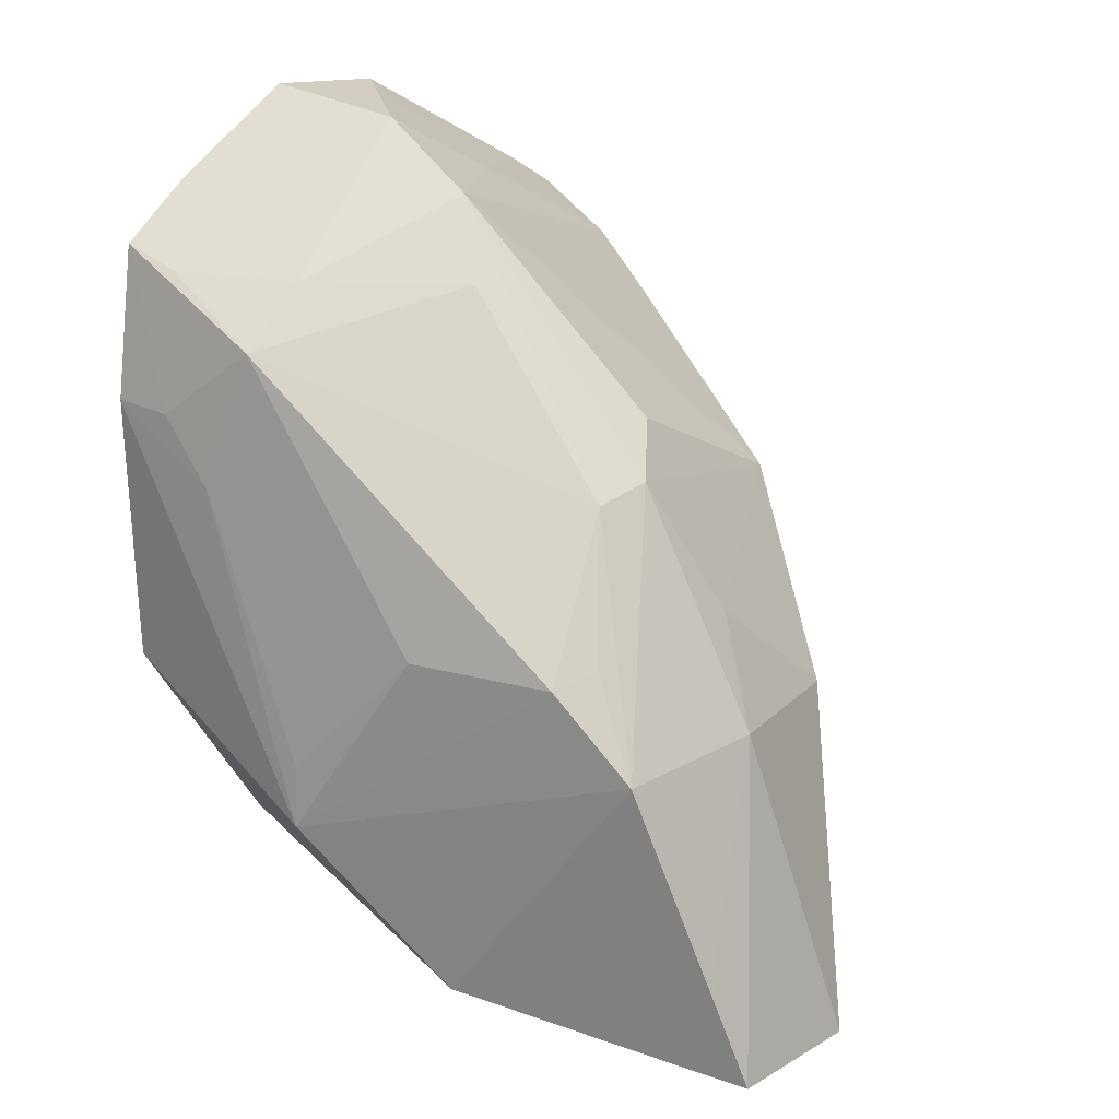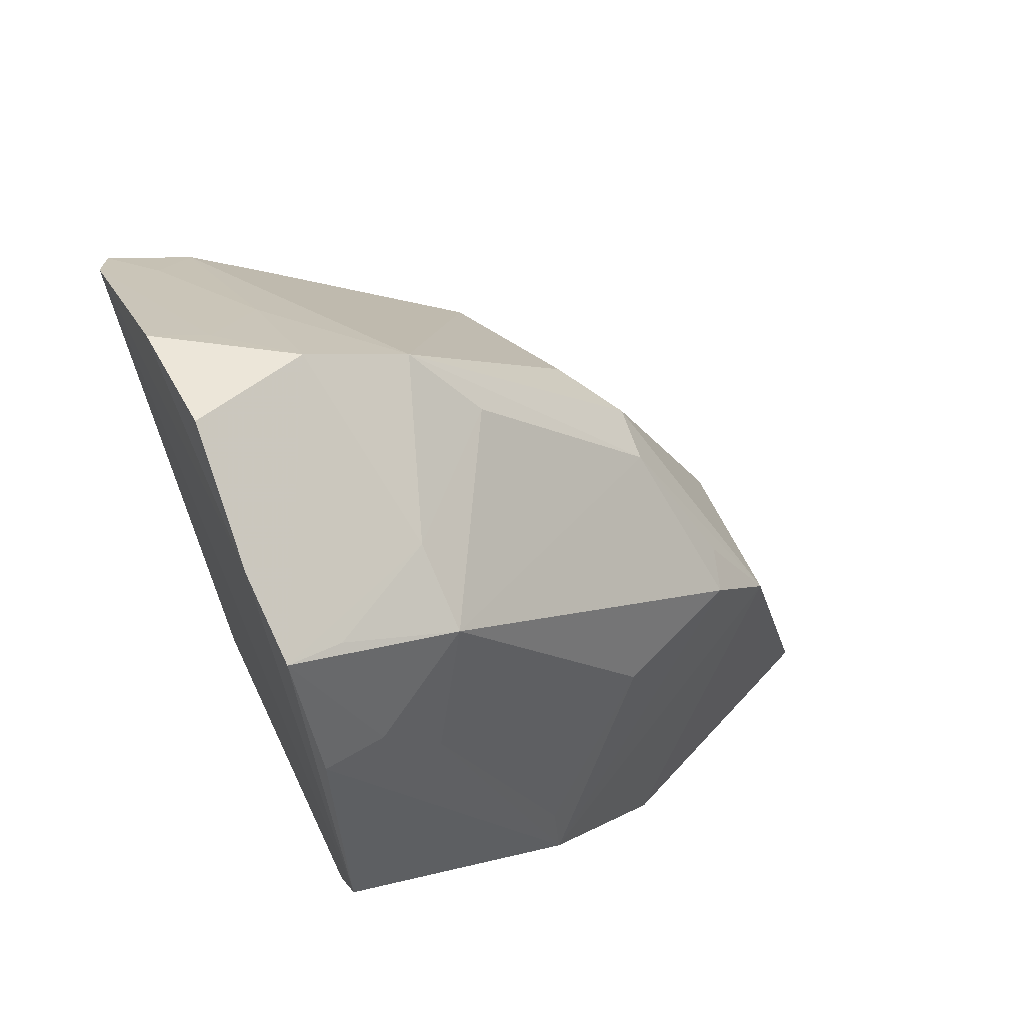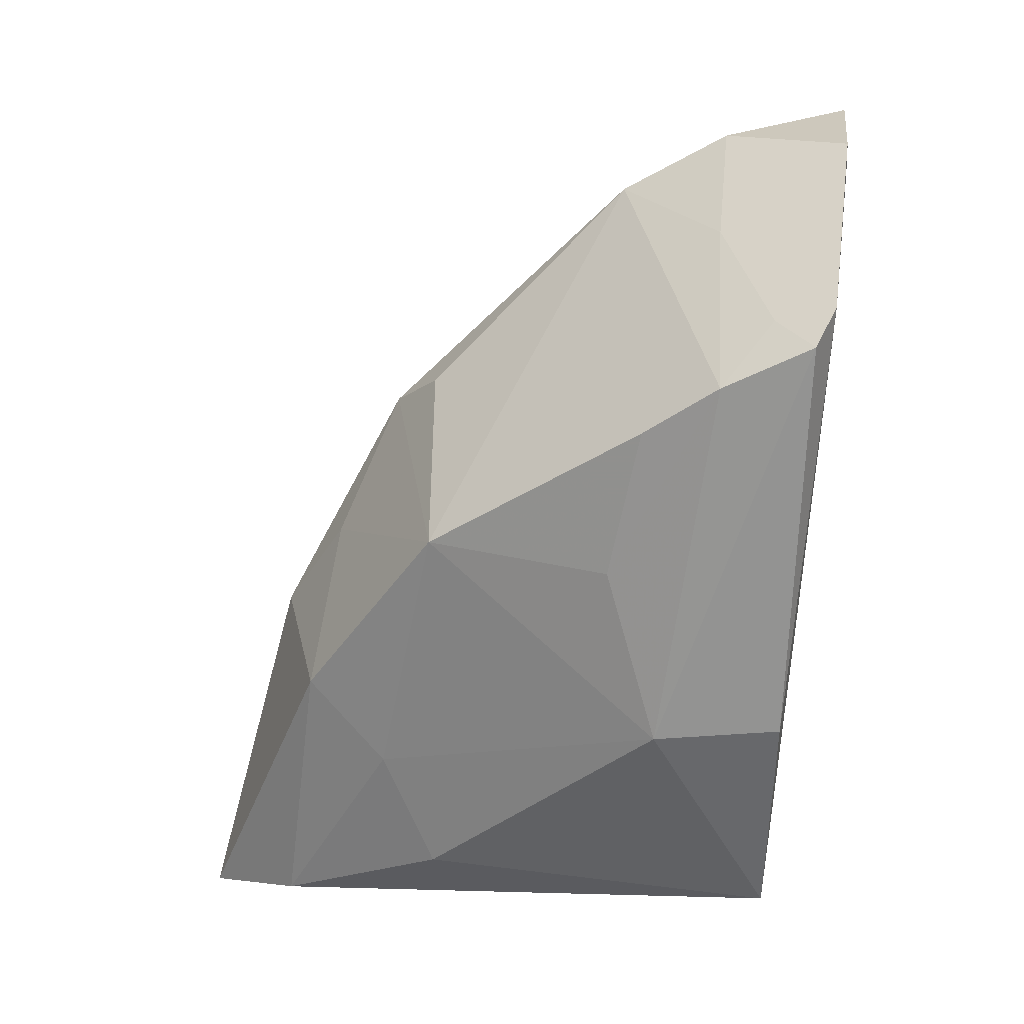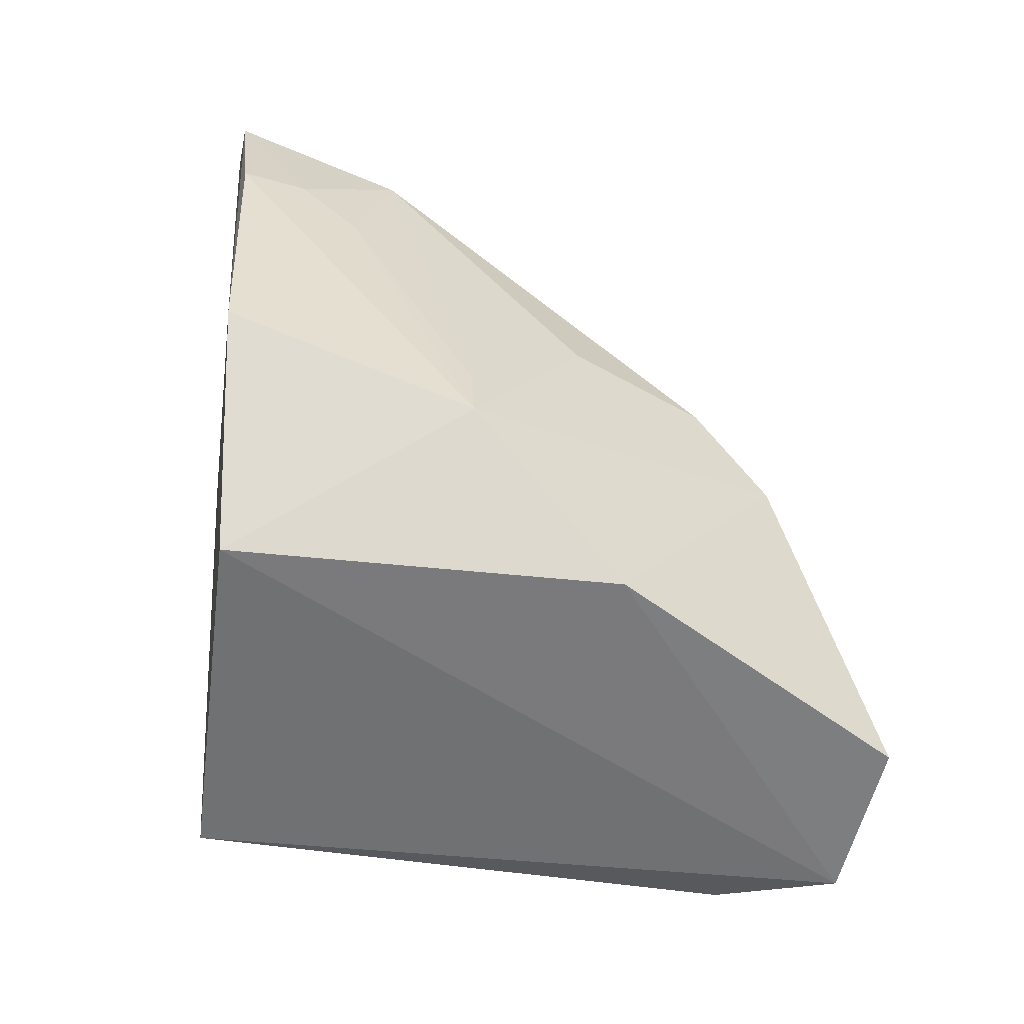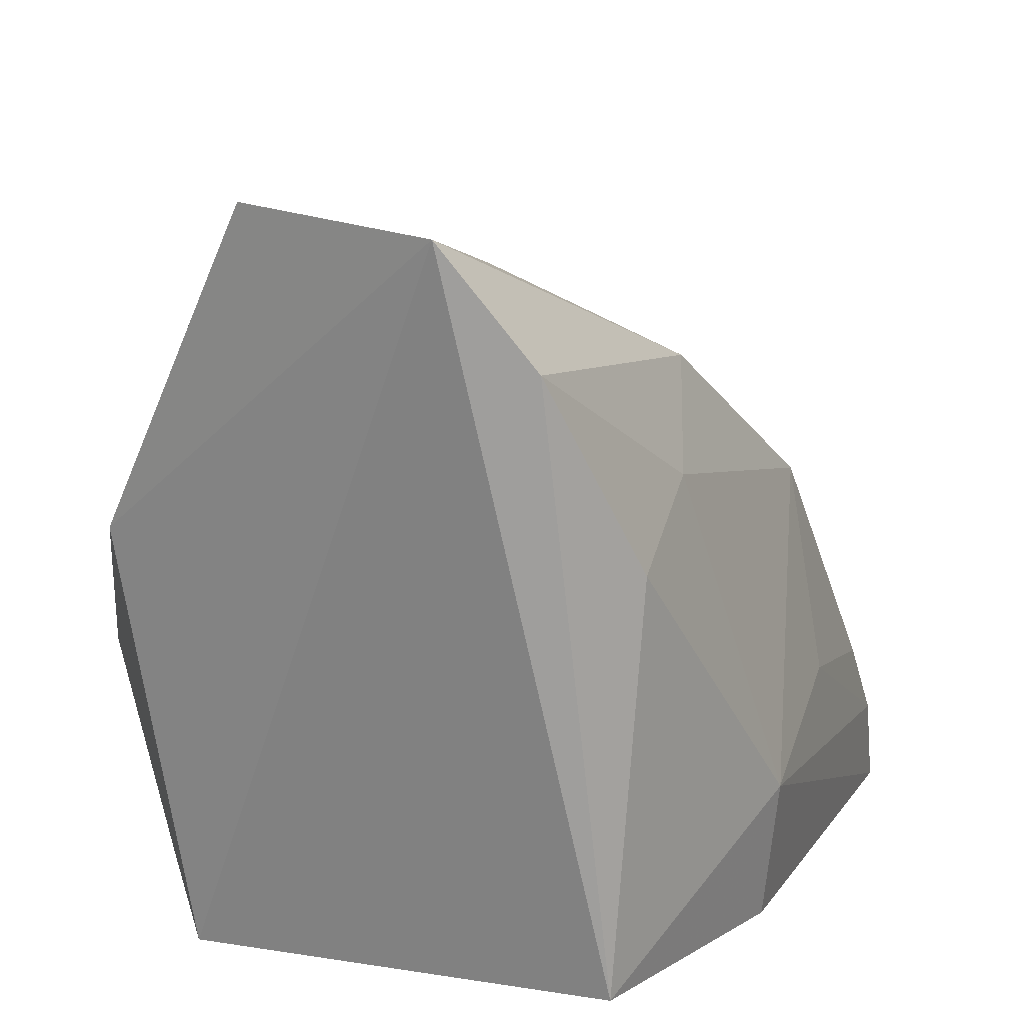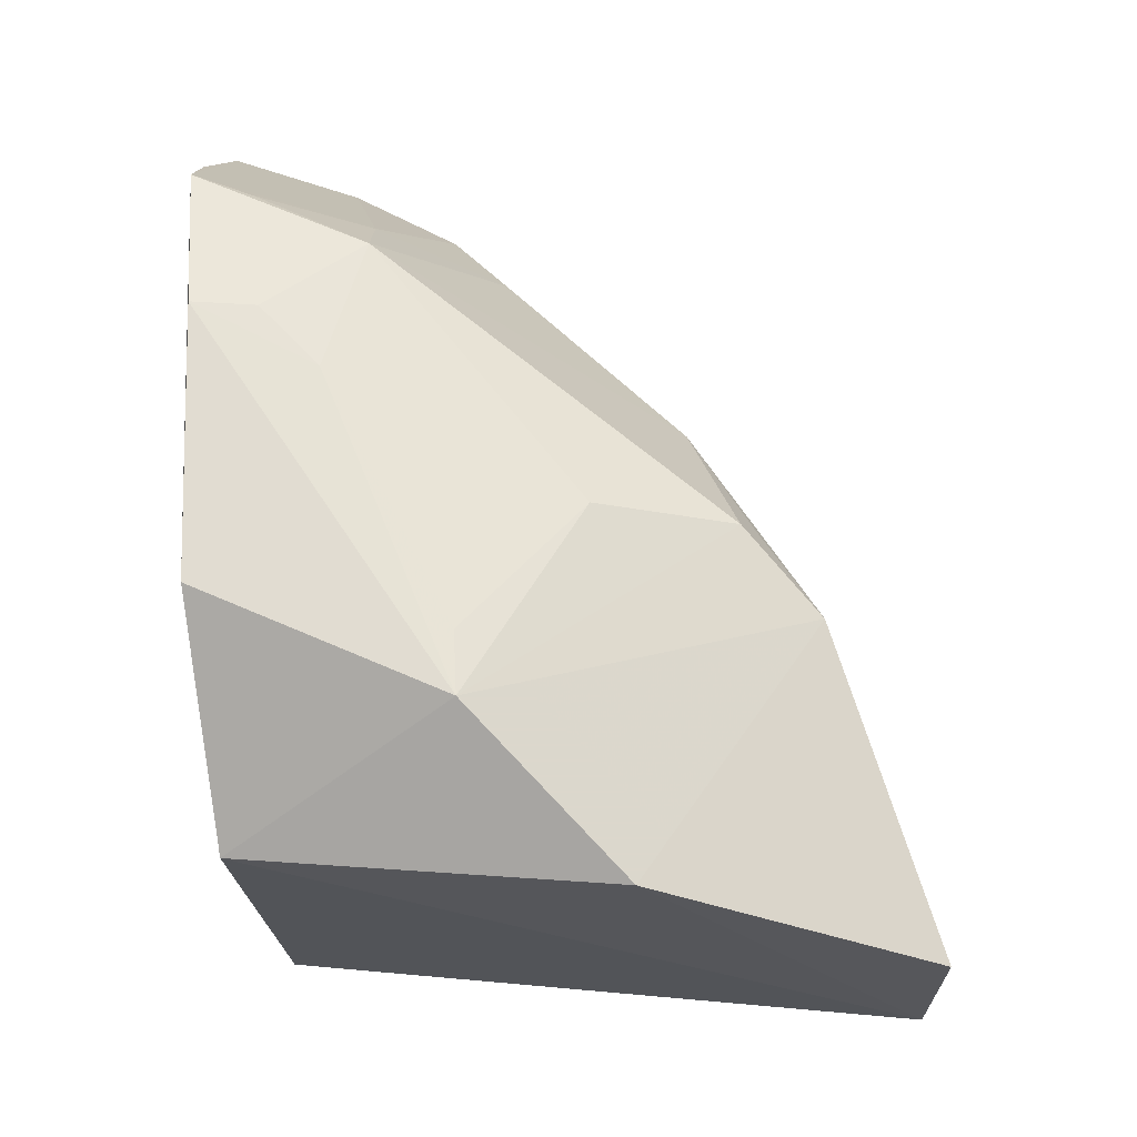
<metadata>
{"format":"obj","ext":"obj","renderer":"f3d","projection":"perspective","resolution":1024,"background":"white","views":[{"elev":23.5,"azim":-43.7,"up":"+Y"},{"elev":55.4,"azim":-115.0,"up":"+Y"},{"elev":19.3,"azim":98.2,"up":"+Y"},{"elev":-52.5,"azim":-98.1,"up":"+Y"},{"elev":16.1,"azim":17.2,"up":"+Z"},{"elev":-21.3,"azim":-86.1,"up":"+Y"}]}
</metadata>
<code>
v 0.02051 -0.0545 0.4182
v 0.0652 0.01987 0.2682
v 0.0605 0.06086 0.3517
v -0.01306 0.1522 0.2599
v -0.03803 -0.02999 0.2702
v 0.07131 0.1142 0.2639
v -0.01219 0.07504 0.3688
v 0.05187 -0.02717 0.3533
v 0.06246 0.1211 0.2598
v 0.06879 0.0176 0.2973
v 0.006172 0.02308 0.3991
v -0.001432 0.1334 0.3129
v -0.0488 -0.03993 0.3574
v 0.03728 -0.04594 0.3939
v 0.04771 -0.034 0.2713
v -0.0413 0.1339 0.2584
v 0.06981 0.09257 0.3015
v 0.05189 -0.0002724 0.3655
v 0.04678 0.01738 0.3845
v 0.0009962 0.07773 0.37
v 0.01573 0.1489 0.2589
v -0.03092 0.02262 0.3981
v -0.06641 0.02099 0.2651
v -0.03943 0.1172 0.2988
v 0.07177 0.1043 0.2842
v 0.06856 0.05821 0.3089
v 0.01346 0.08667 0.3581
v 0.01423 0.04608 0.3832
v -0.002019 0.1471 0.2881
v -0.01651 -0.05054 0.4222
v -0.06525 -0.004492 0.3223
v -0.01061 0.1165 0.3264
v -0.038 0.04227 0.3805
v 0.02828 0.1297 0.2874
v -0.05849 0.1218 0.2598
v -0.02271 -0.04852 0.4098
v -0.02001 -0.02364 0.4135
v -0.02735 0.04476 0.3839
v -0.05611 0.1042 0.3002
v 0.01334 0.1448 0.2724
v 0.05999 0.117 0.2732
v -0.06591 0.08607 0.2628
v -0.05574 0.1177 0.2731
v -0.05179 0.04256 0.3486
v -0.06377 0.08577 0.2777
v -0.06369 0.01035 0.3214
v -0.06315 0.07103 0.2915
f 9 6 2
f 10 2 6
f 13 5 1
f 15 10 8
f 15 2 10
f 15 9 2
f 15 8 14
f 15 14 1
f 15 1 5
f 17 12 3
f 18 10 3
f 18 8 10
f 18 14 8
f 19 11 1
f 19 1 14
f 19 18 3
f 19 14 18
f 20 12 7
f 21 16 4
f 21 9 16
f 22 20 7
f 22 11 20
f 23 15 5
f 23 9 15
f 23 16 9
f 25 10 6
f 25 12 17
f 26 17 3
f 26 3 10
f 26 25 17
f 26 10 25
f 27 20 3
f 27 3 12
f 27 12 20
f 28 19 3
f 28 3 20
f 28 20 11
f 28 11 19
f 29 21 4
f 29 24 12
f 30 1 11
f 31 23 5
f 31 5 13
f 31 13 22
f 32 7 12
f 32 12 24
f 33 31 22
f 34 6 9
f 34 29 12
f 34 12 25
f 35 29 4
f 35 4 16
f 35 24 29
f 35 16 23
f 36 30 22
f 36 22 13
f 36 13 1
f 36 1 30
f 37 30 11
f 37 11 22
f 37 22 30
f 38 33 22
f 38 22 7
f 38 7 33
f 39 32 24
f 39 33 7
f 39 7 32
f 40 21 29
f 40 29 34
f 40 34 9
f 40 9 21
f 41 34 25
f 41 25 6
f 41 6 34
f 42 35 23
f 42 23 31
f 43 39 24
f 43 24 35
f 43 35 39
f 44 31 33
f 44 33 39
f 45 39 35
f 45 35 42
f 46 44 39
f 46 31 44
f 47 45 42
f 47 42 31
f 47 31 46
f 47 46 39
f 47 39 45

</code>
